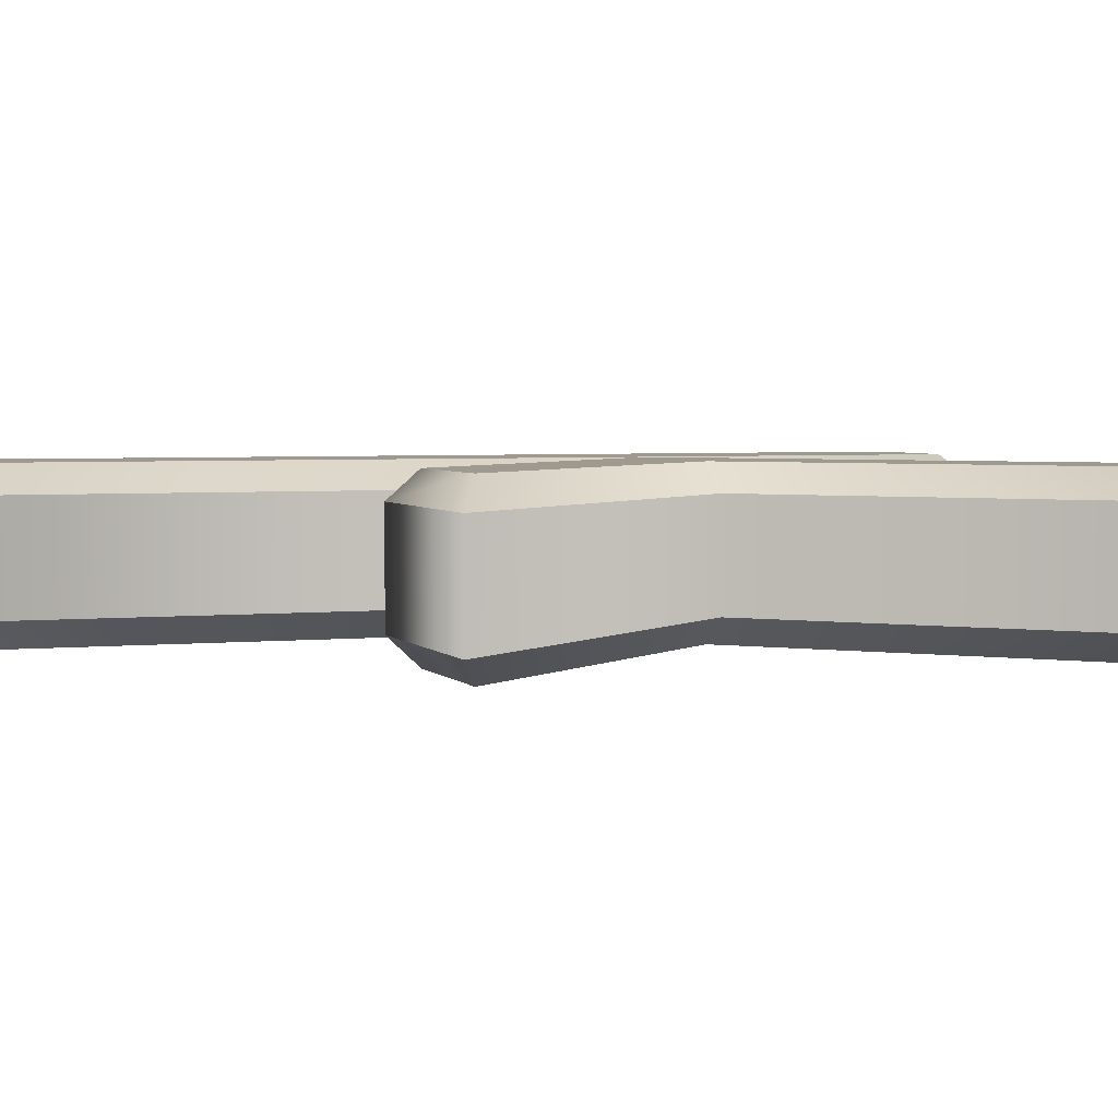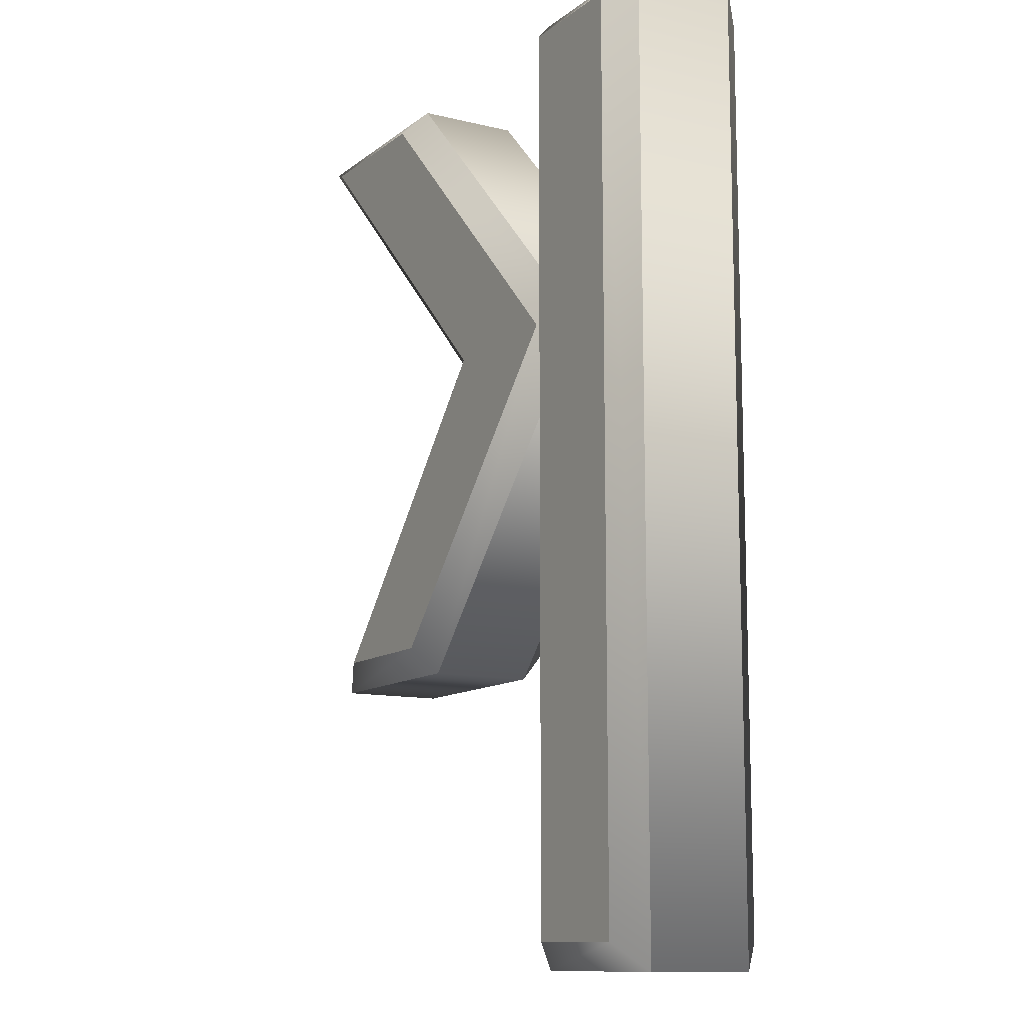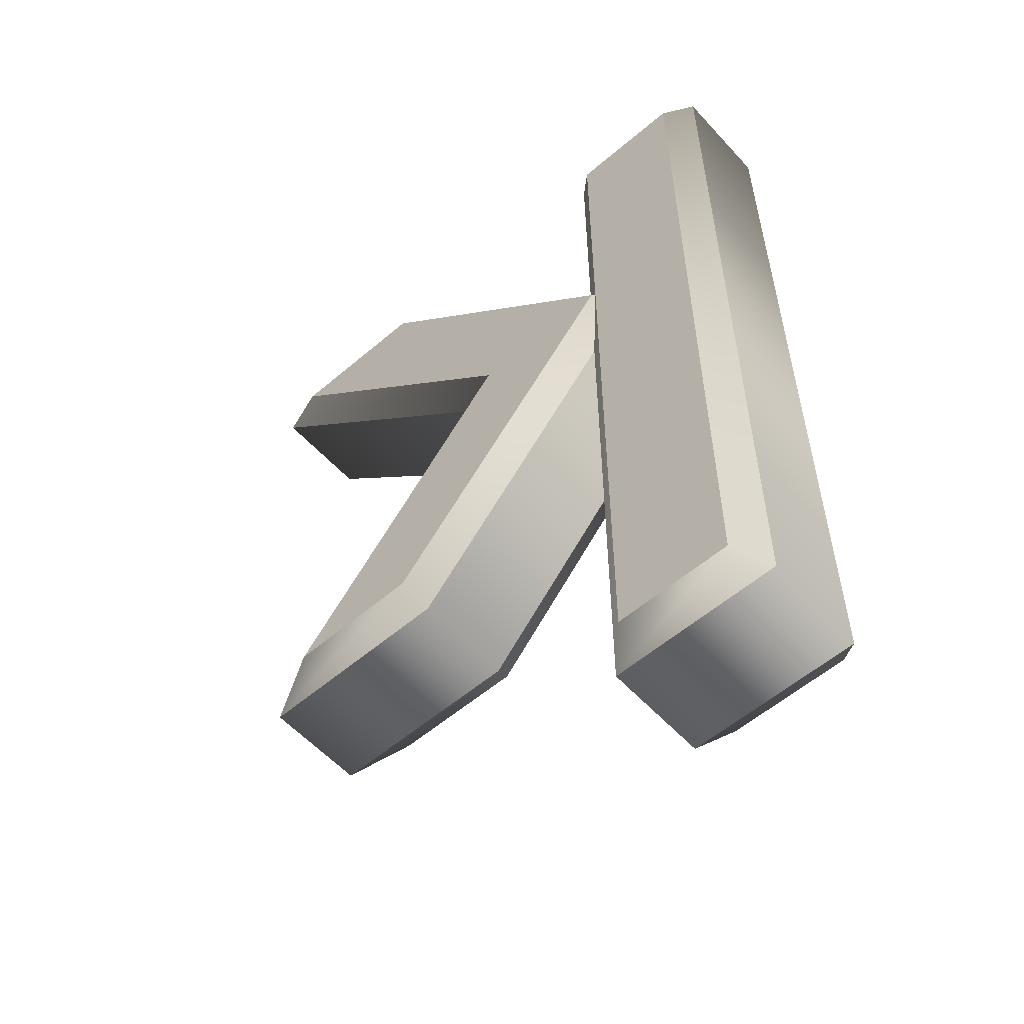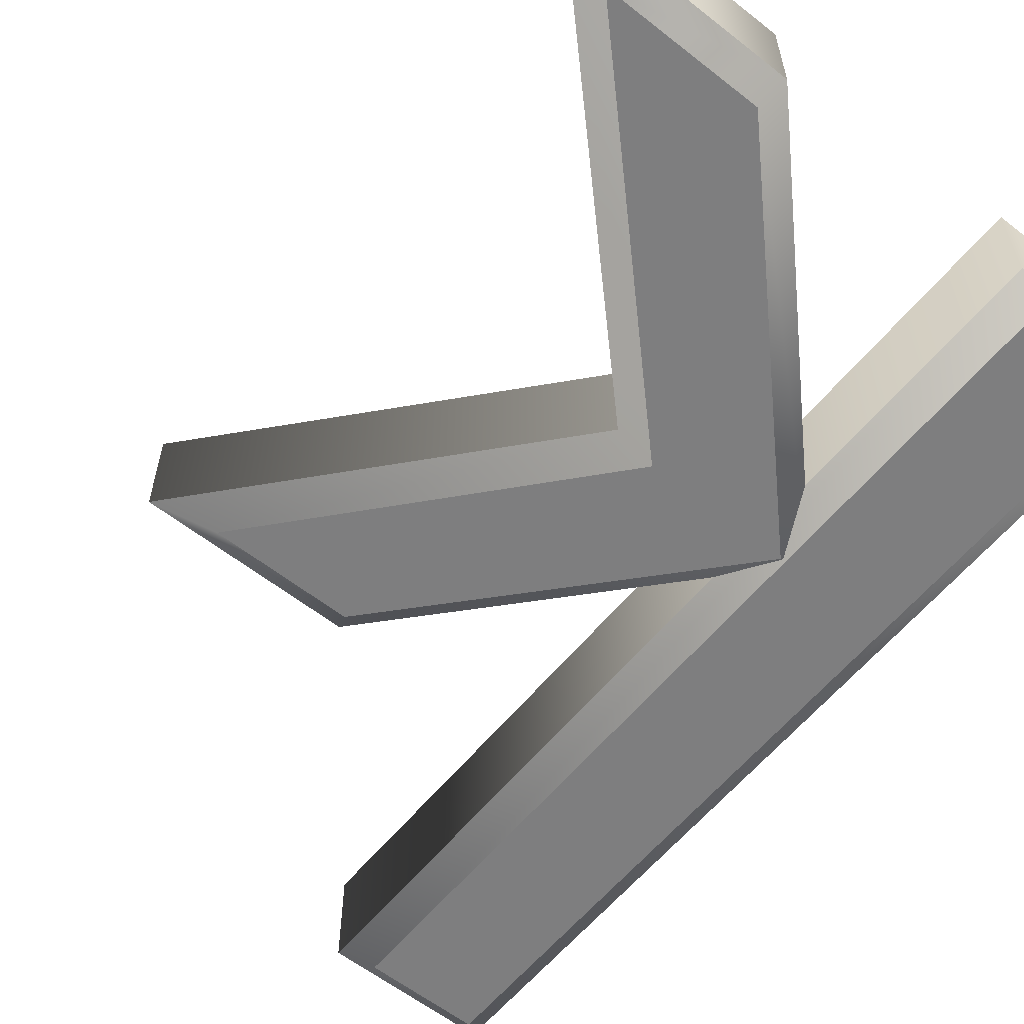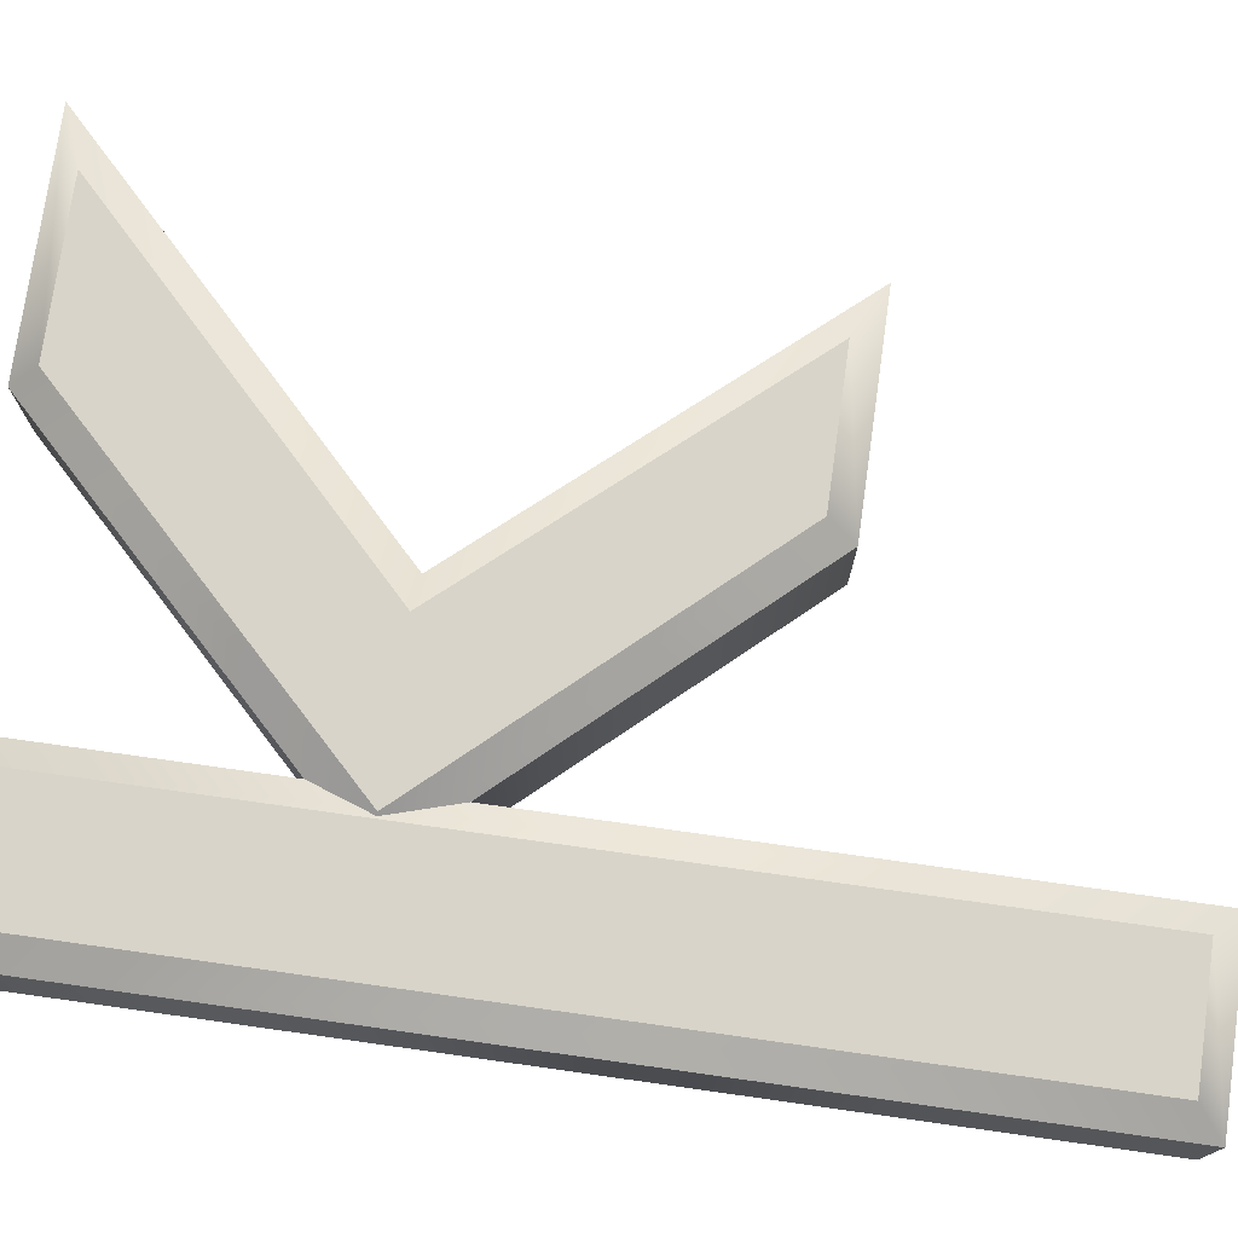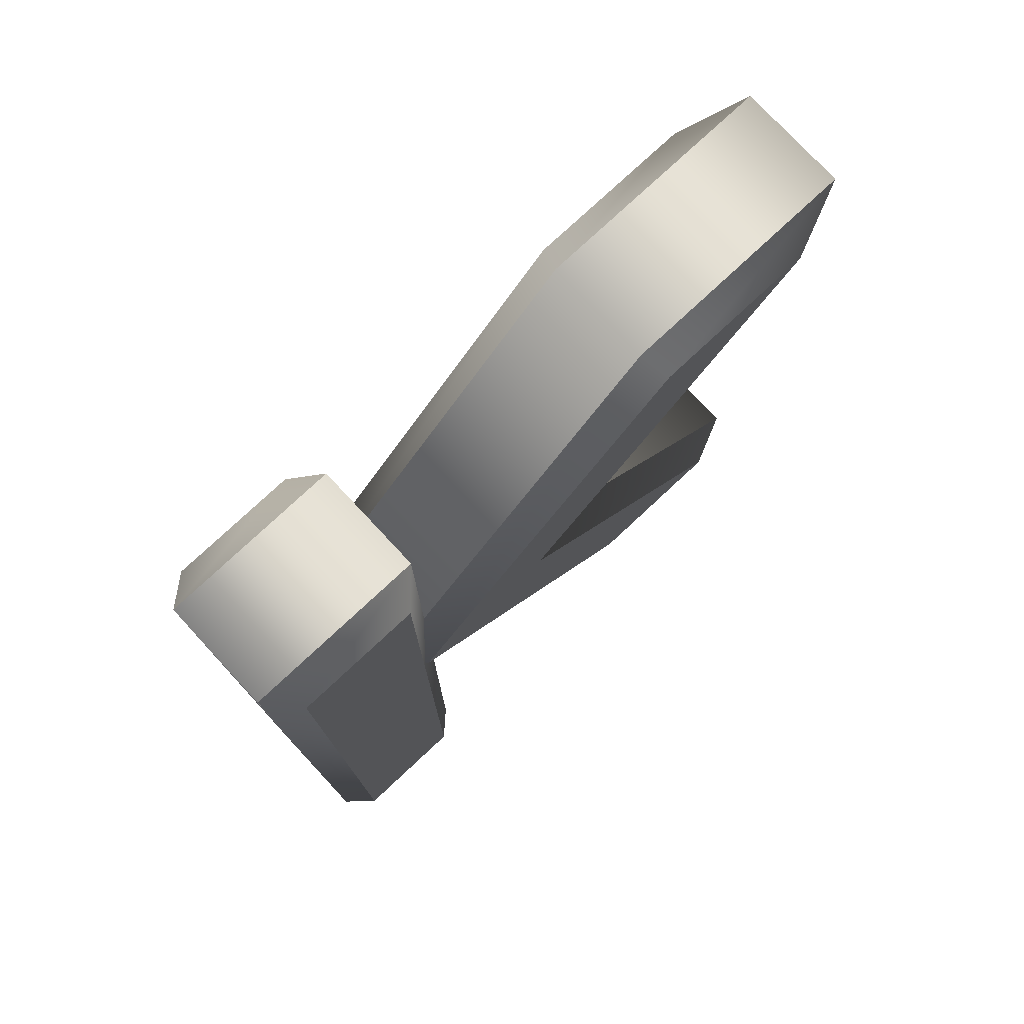
<metadata>
{"format":"obj","ext":"obj","renderer":"f3d","projection":"perspective","resolution":1024,"background":"white","views":[{"elev":3.6,"azim":70.6,"up":"+Z"},{"elev":-11.6,"azim":-120.1,"up":"+Y"},{"elev":-56.6,"azim":-138.3,"up":"+Y"},{"elev":-59.5,"azim":141.1,"up":"+Z"},{"elev":75.2,"azim":-82.0,"up":"+Z"},{"elev":77.4,"azim":-43.0,"up":"+Y"}]}
</metadata>
<code>
o Text_CUText.1020
v 0.5 -0 -0.06
v 0.38 -0 -0.06
v 0.155 -0.229 -0.06
v 0.354 -0.449 -0.06
v 0.46 -0.449 -0.06
v 0.268 -0.229 -0.06
v 0.062 -0 -0.06
v 0.062 -0.682 -0.06
v 0.151 -0.682 -0.06
v 0.151 -0 -0.06
v 0.5 -0 0.06
v 0.38 -0 0.06
v 0.155 -0.229 0.06
v 0.354 -0.449 0.06
v 0.46 -0.449 0.06
v 0.268 -0.229 0.06
v 0.062 -0 0.06
v 0.062 -0.682 0.06
v 0.151 -0.682 0.06
v 0.151 -0 0.06
v 0.5 -0 0.06
v 0.5487 0.02 0.04
v 0.38 -0 0.06
v 0.3716 0.02 0.04
v 0.155 -0.229 0.06
v 0.1275 -0.2284 0.04
v 0.354 -0.449 0.06
v 0.3451 -0.469 0.04
v 0.46 -0.449 0.06
v 0.504 -0.469 0.04
v 0.268 -0.229 0.06
v 0.2954 -0.23 0.04
v 0.5487 0.02 0.04
v 0.5487 0.02 -0.04
v 0.3716 0.02 0.04
v 0.3716 0.02 -0.04
v 0.1275 -0.2284 0.04
v 0.1275 -0.2284 -0.04
v 0.3451 -0.469 0.04
v 0.3451 -0.469 -0.04
v 0.504 -0.469 0.04
v 0.504 -0.469 -0.04
v 0.2954 -0.23 0.04
v 0.2954 -0.23 -0.04
v 0.5487 0.02 -0.04
v 0.5 -0 -0.06
v 0.3716 0.02 -0.04
v 0.38 -0 -0.06
v 0.1275 -0.2284 -0.04
v 0.155 -0.229 -0.06
v 0.3451 -0.469 -0.04
v 0.354 -0.449 -0.06
v 0.504 -0.469 -0.04
v 0.46 -0.449 -0.06
v 0.2954 -0.23 -0.04
v 0.268 -0.229 -0.06
v 0.062 -0 0.06
v 0.042 0.02 0.04
v 0.062 -0.682 0.06
v 0.042 -0.702 0.04
v 0.151 -0.682 0.06
v 0.171 -0.702 0.04
v 0.151 -0 0.06
v 0.171 0.02 0.04
v 0.042 0.02 0.04
v 0.042 0.02 -0.04
v 0.042 -0.702 0.04
v 0.042 -0.702 -0.04
v 0.171 -0.702 0.04
v 0.171 -0.702 -0.04
v 0.171 0.02 0.04
v 0.171 0.02 -0.04
v 0.042 0.02 -0.04
v 0.062 -0 -0.06
v 0.042 -0.702 -0.04
v 0.062 -0.682 -0.06
v 0.171 -0.702 -0.04
v 0.151 -0.682 -0.06
v 0.171 0.02 -0.04
v 0.151 -0 -0.06
f 7 9 8
f 7 10 9
f 3 5 4
f 3 6 5
f 2 6 3
f 2 1 6
f 19 17 18
f 20 17 19
f 15 13 14
f 16 13 15
f 16 12 13
f 11 12 16
f 22 24 23 21
f 24 26 25 23
f 26 28 27 25
f 28 30 29 27
f 30 32 31 29
f 32 22 21 31
f 34 36 35 33
f 36 38 37 35
f 38 40 39 37
f 40 42 41 39
f 42 44 43 41
f 44 34 33 43
f 46 48 47 45
f 48 50 49 47
f 50 52 51 49
f 52 54 53 51
f 54 56 55 53
f 56 46 45 55
f 58 60 59 57
f 60 62 61 59
f 62 64 63 61
f 64 58 57 63
f 66 68 67 65
f 68 70 69 67
f 70 72 71 69
f 72 66 65 71
f 74 76 75 73
f 76 78 77 75
f 78 80 79 77
f 80 74 73 79

</code>
